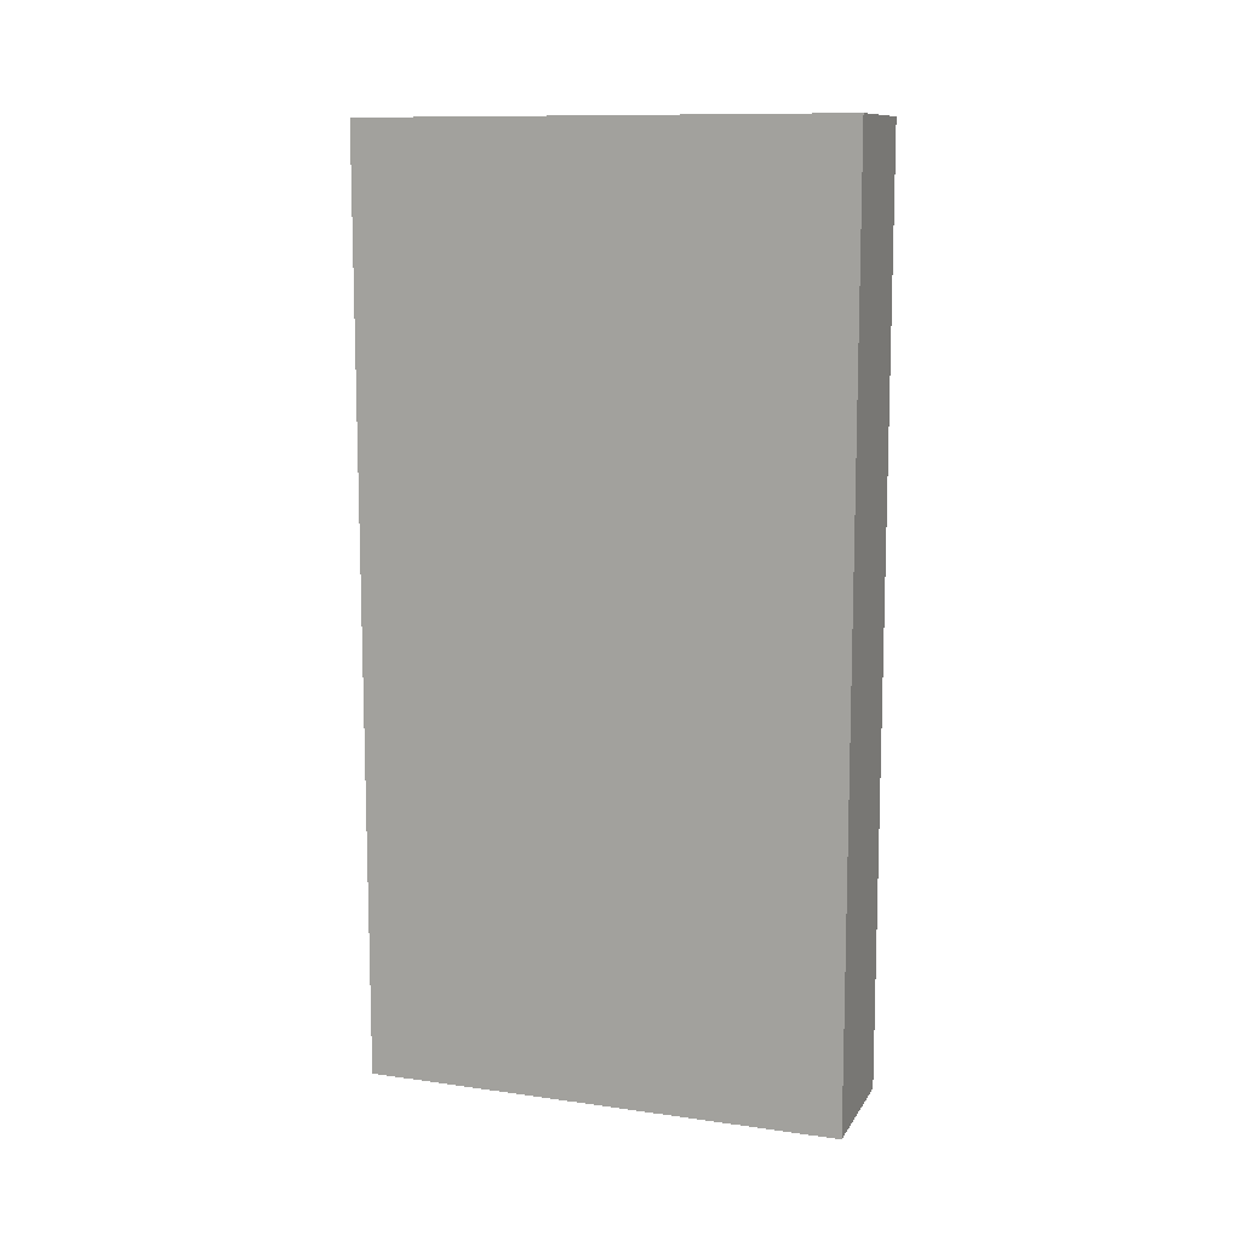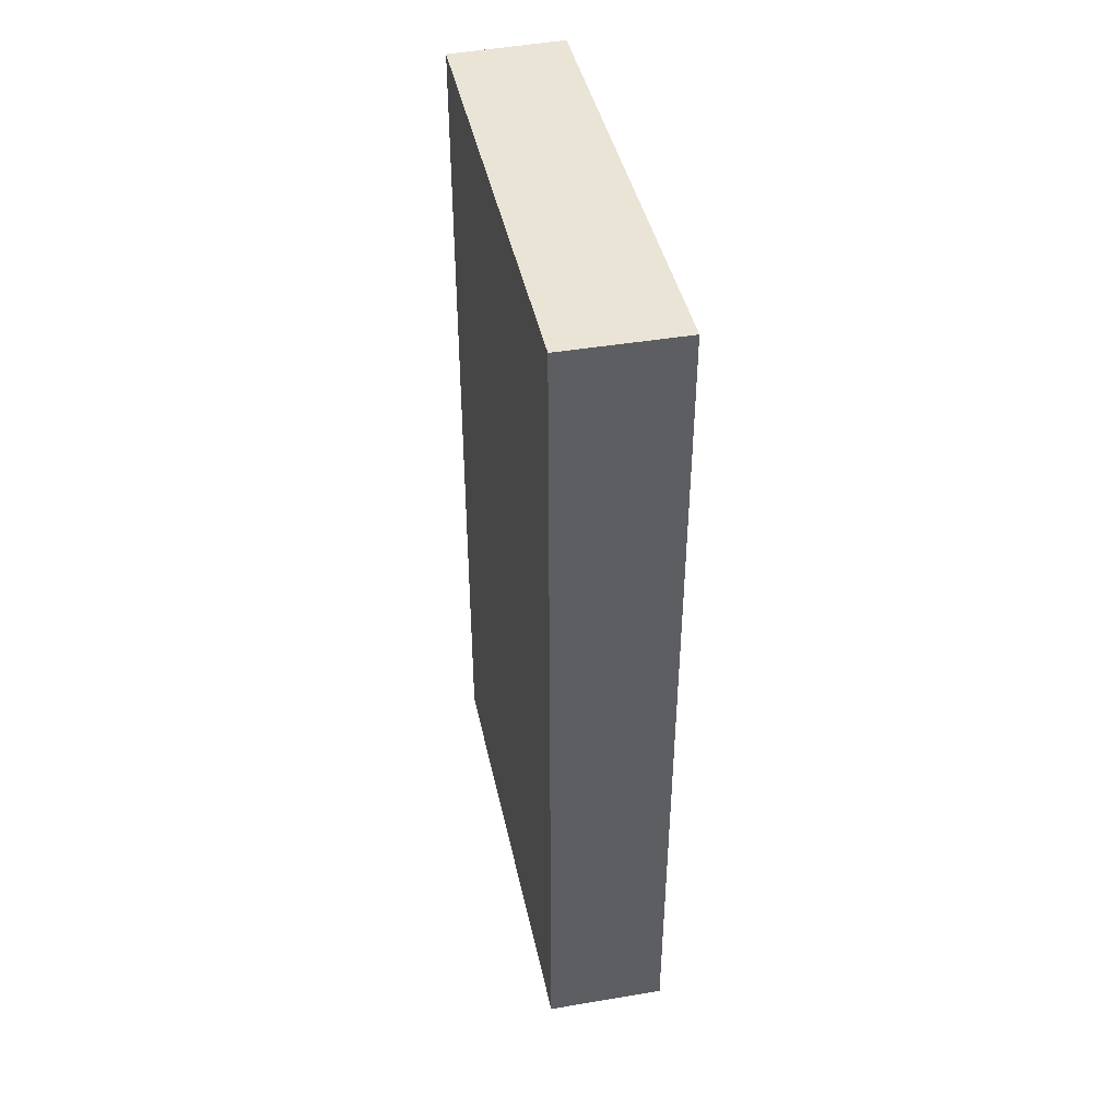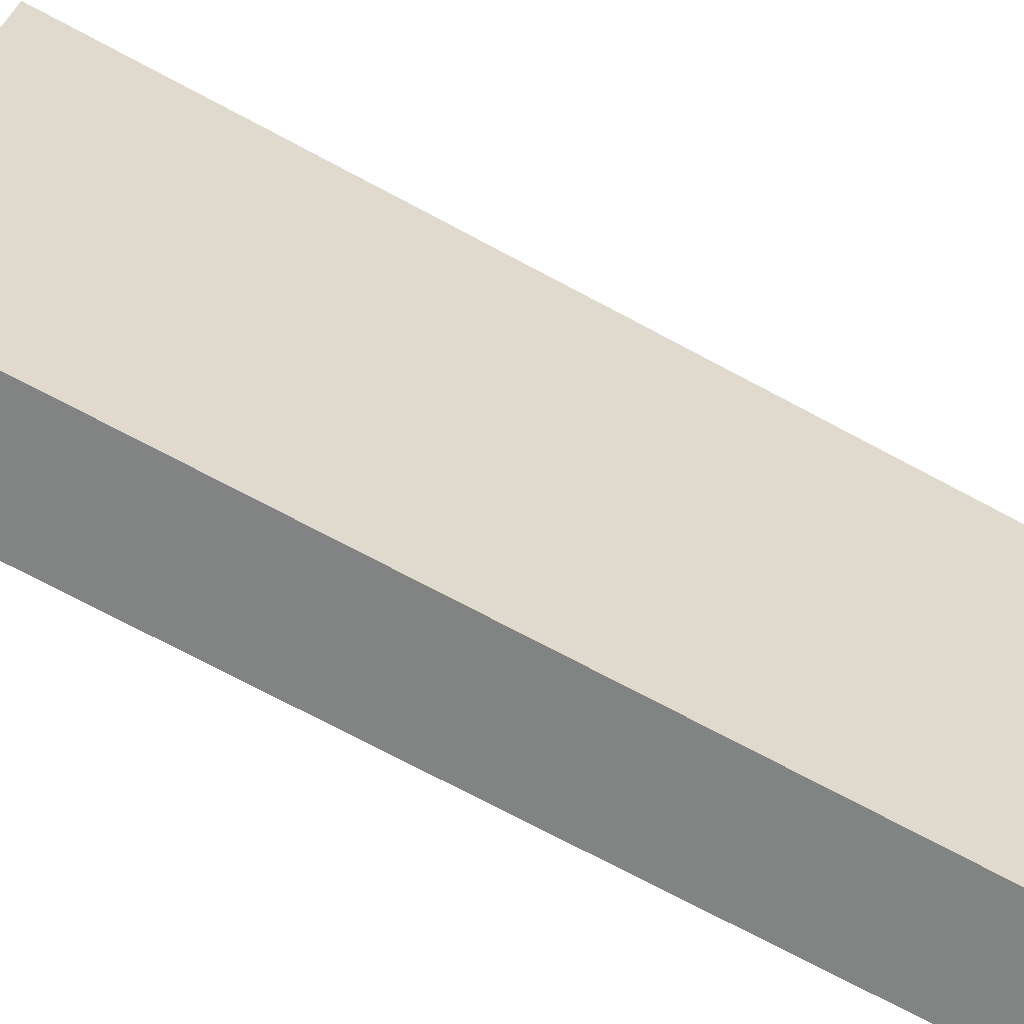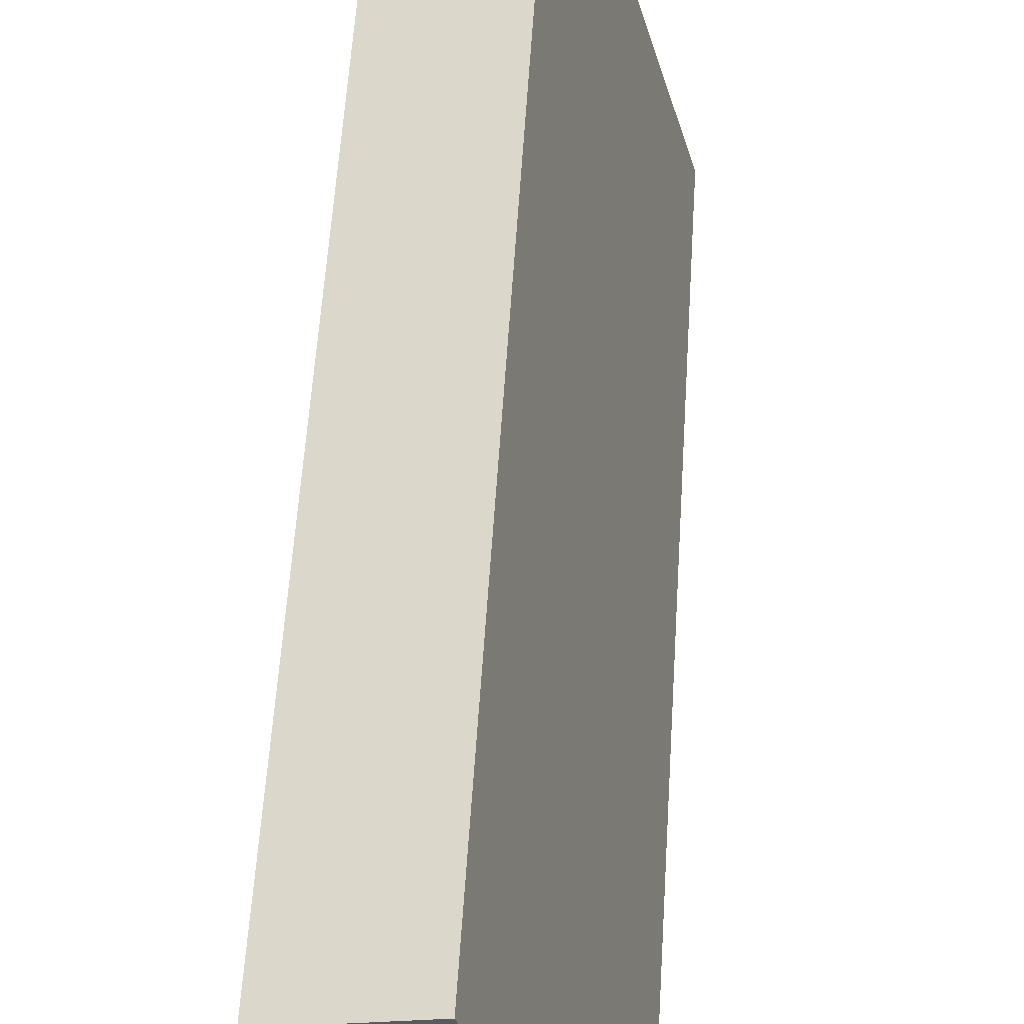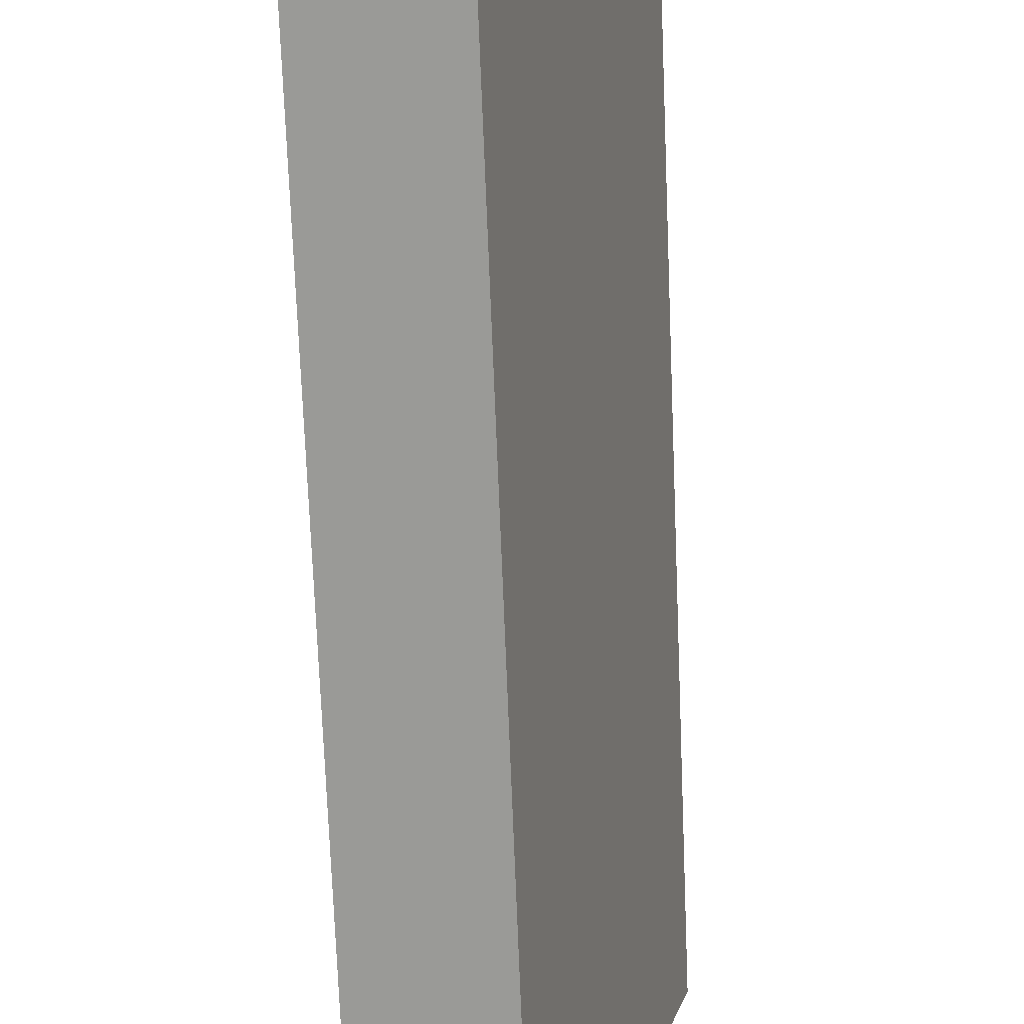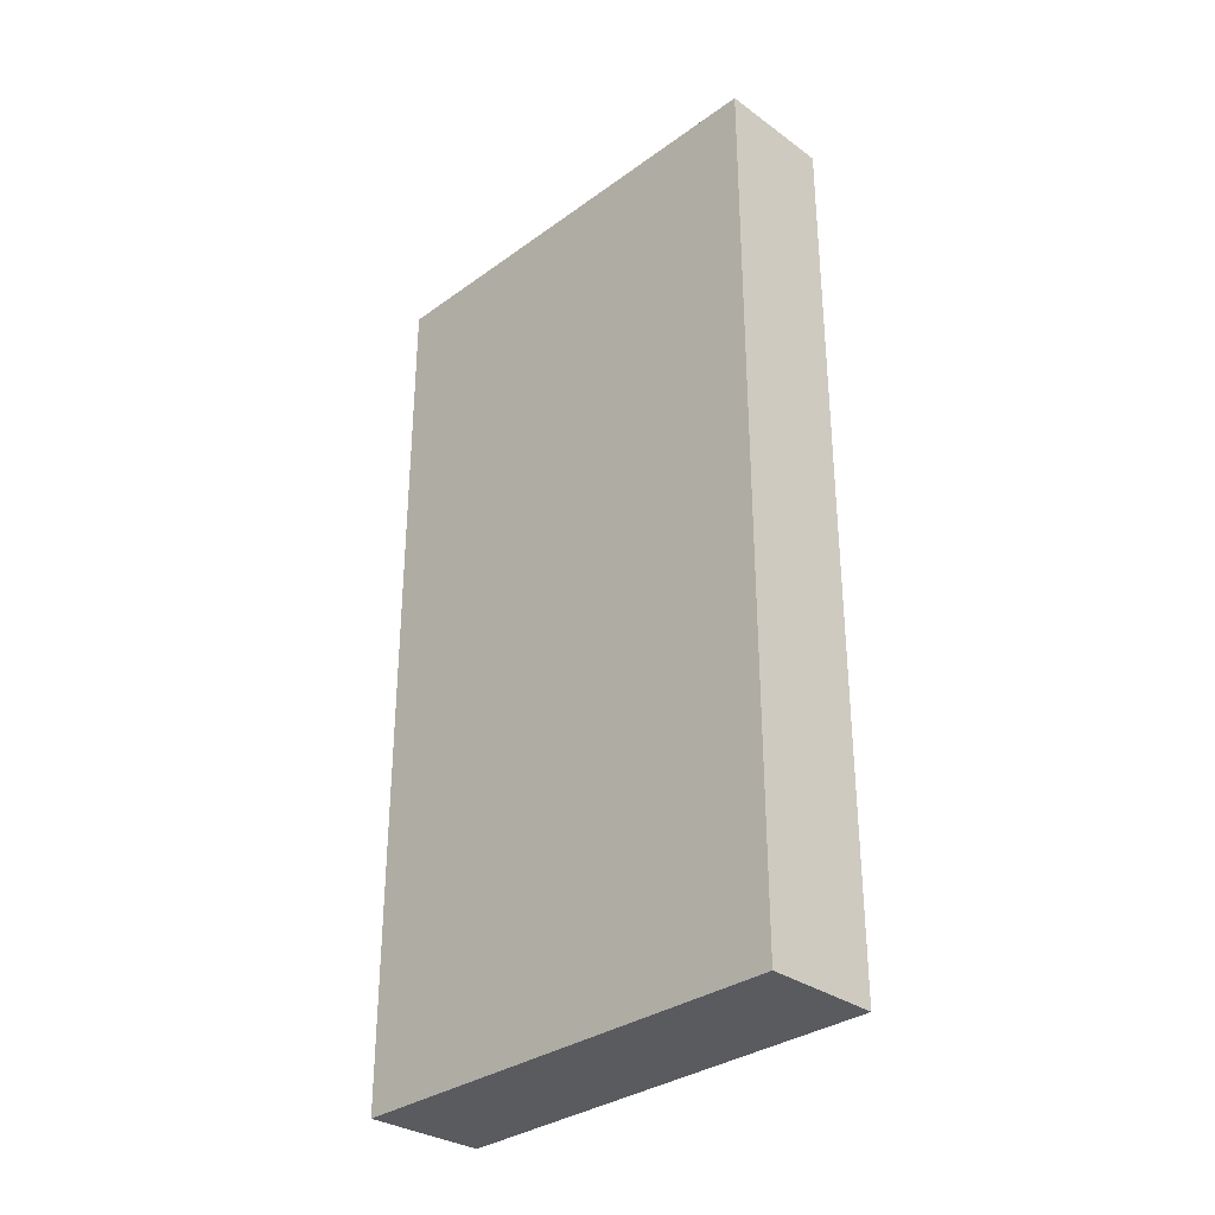
<metadata>
{"format":"obj","ext":"obj","renderer":"f3d","projection":"perspective","resolution":1024,"background":"white","views":[{"elev":11.4,"azim":-86.4,"up":"+Y"},{"elev":43.9,"azim":-27.3,"up":"+Y"},{"elev":-74.6,"azim":-117.9,"up":"+Z"},{"elev":59.2,"azim":3.7,"up":"+Z"},{"elev":-73.5,"azim":-177.7,"up":"+Z"},{"elev":-32.2,"azim":120.6,"up":"+Y"}]}
</metadata>
<code>
v  0 6.639 4.065e-16
v  1.723 6.639 -3.086
v  0.893 6.639 -3.297
v  1.292 6.639 -1.43
v  0.856 6.639 0.248
v  1.723 1.89e-16 -3.086
v  0.893 2.019e-16 -3.297
v  0 0 0
v  0.856 -1.519e-17 0.248
v  1.292 8.756e-17 -1.43
g defaultobject
f 1 2 3
f 2 1 4
f 4 1 5
f 6 3 2
f 3 6 7
f 7 1 3
f 1 7 8
f 8 5 1
f 5 8 9
f 4 6 2
f 6 4 5
f 6 5 10
f 10 5 9
f 10 7 6
f 7 10 8
f 8 10 9

</code>
